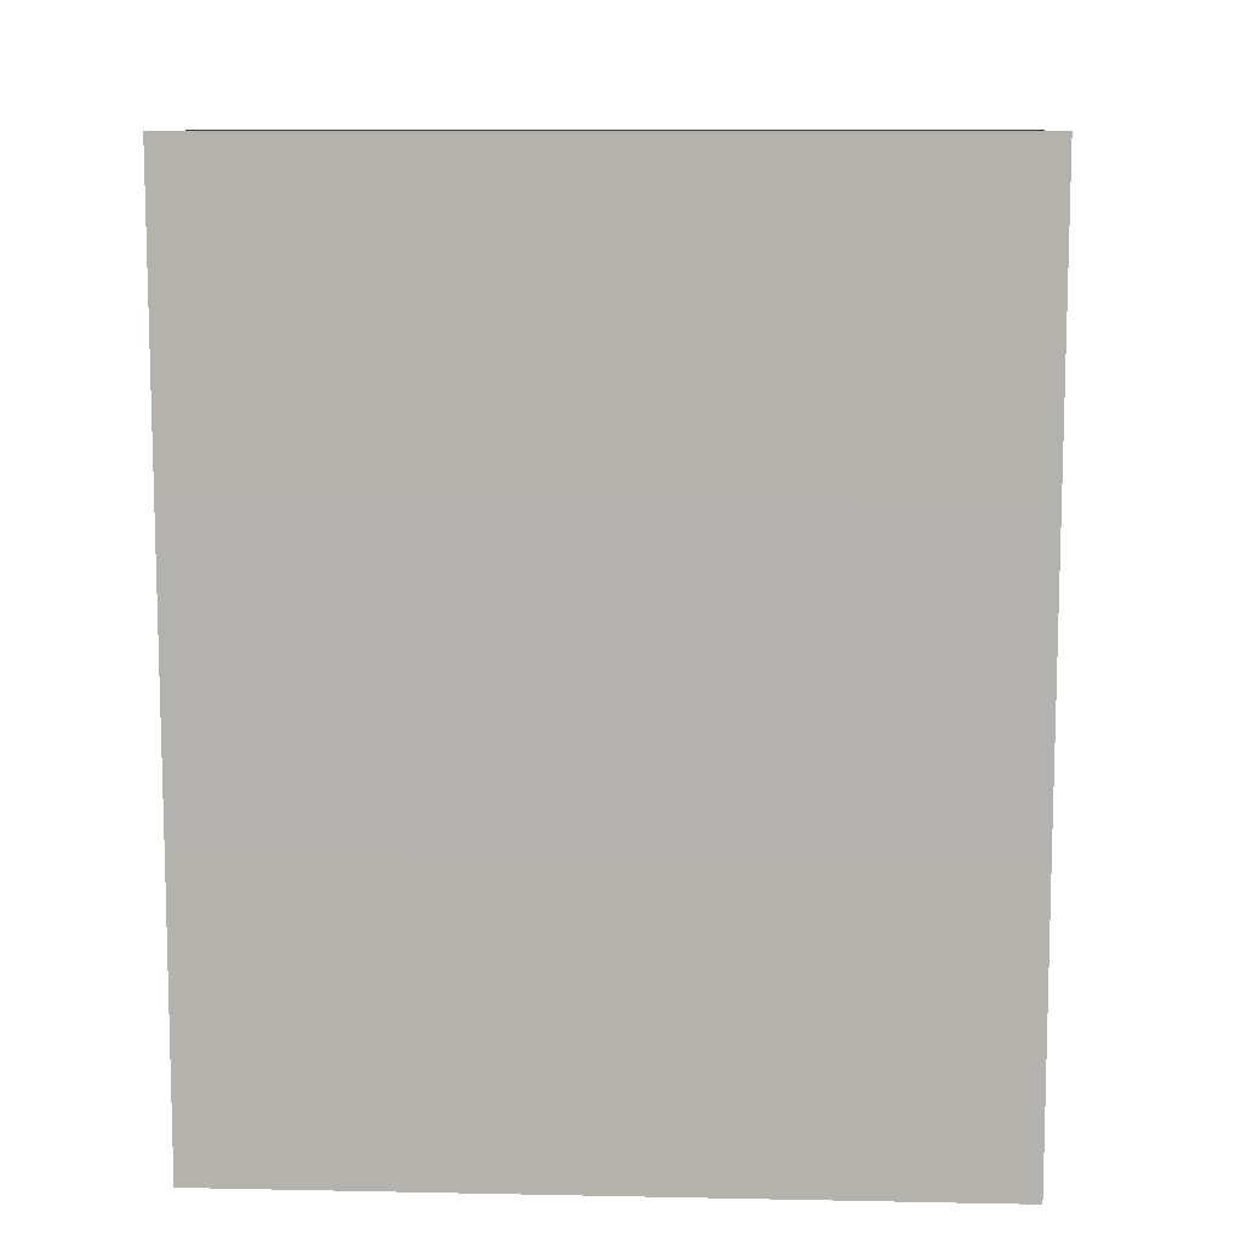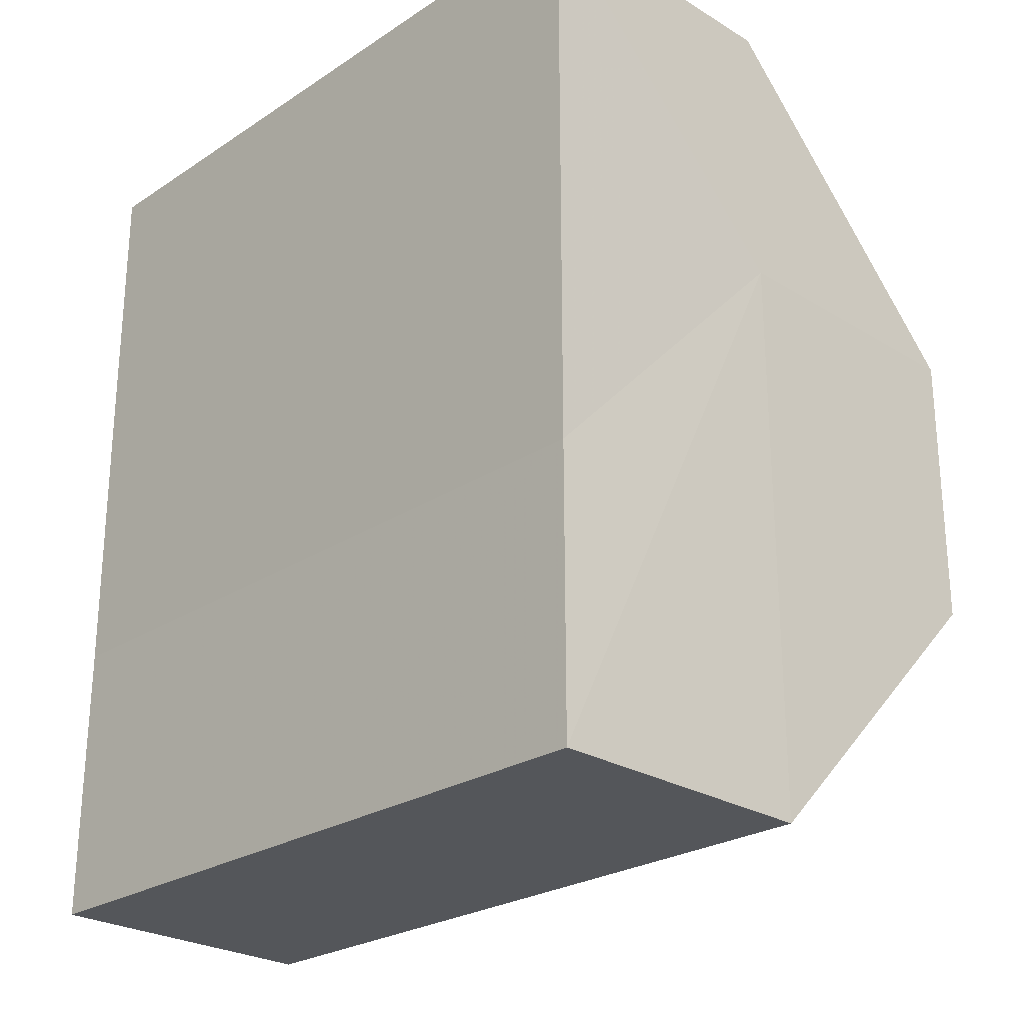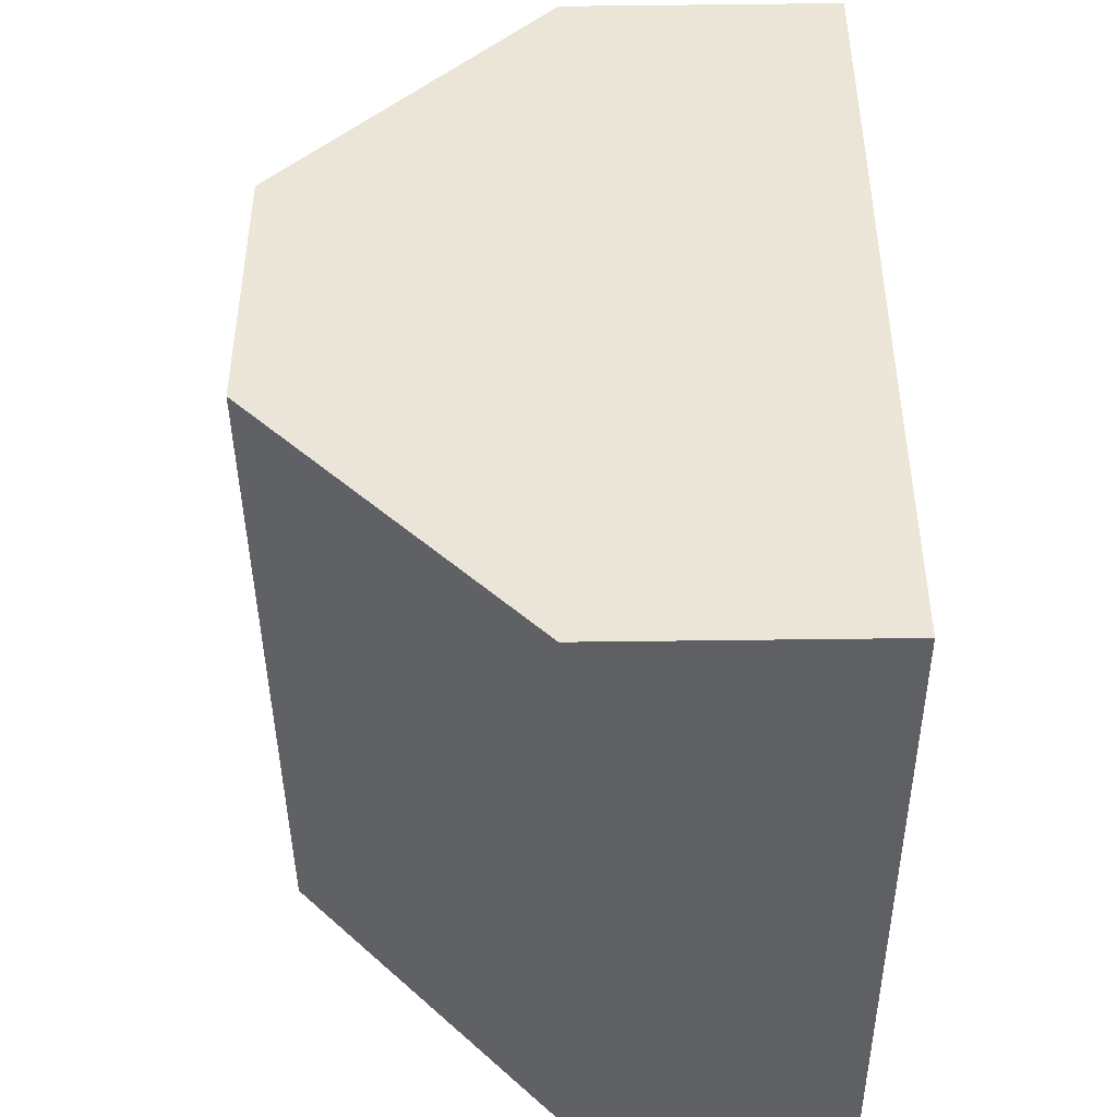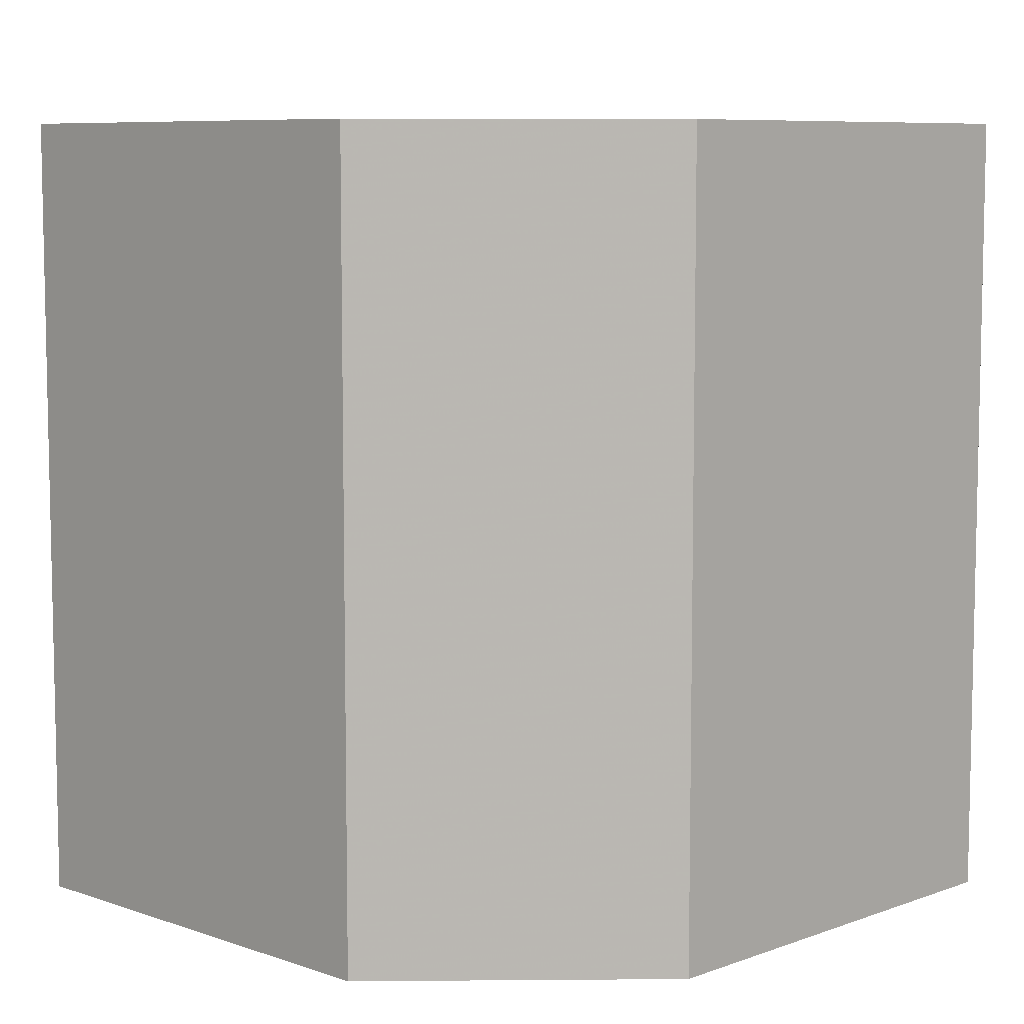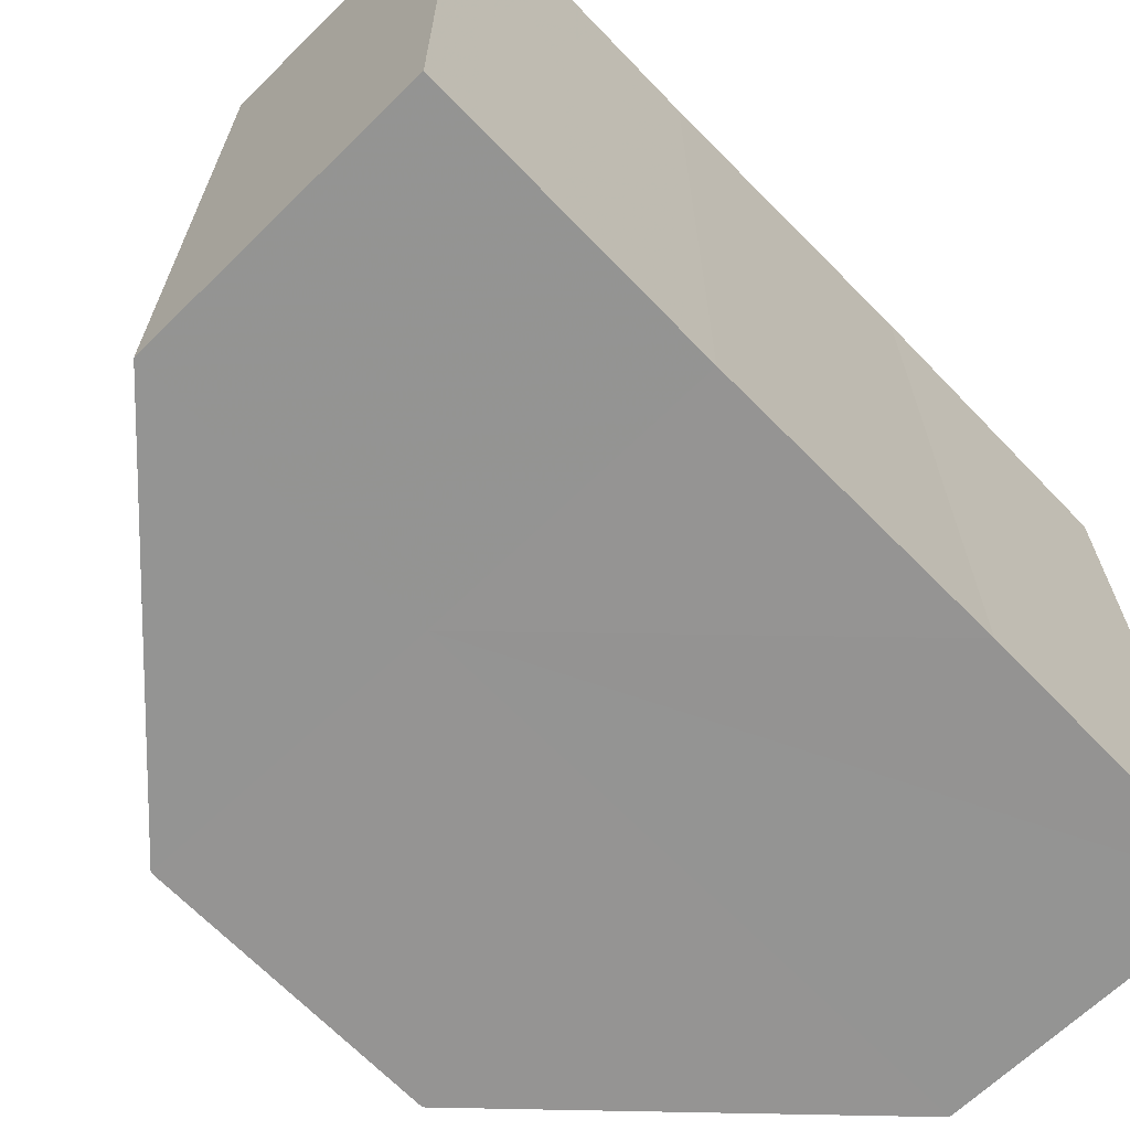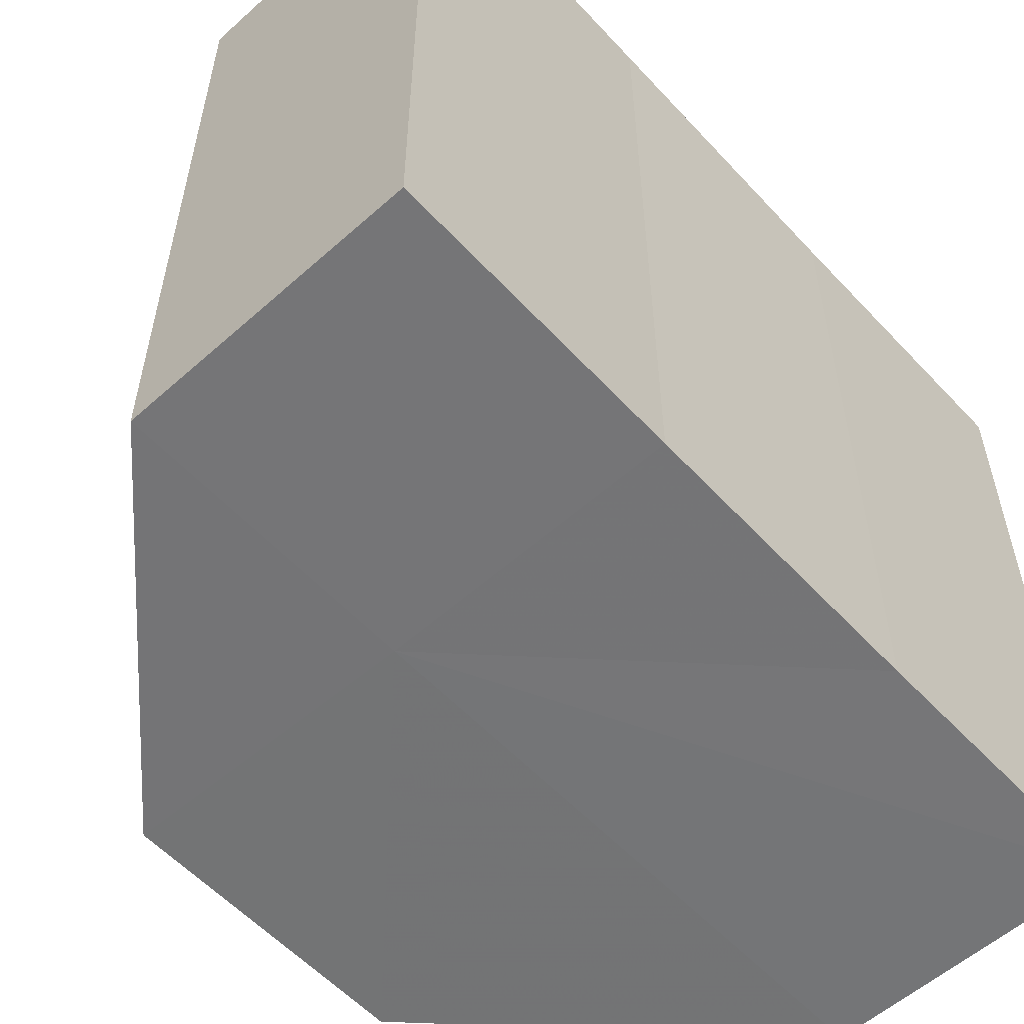
<metadata>
{"format":"obj","ext":"obj","renderer":"f3d","projection":"perspective","resolution":1024,"background":"white","views":[{"elev":9.8,"azim":-87.4,"up":"+Y"},{"elev":-25.3,"azim":-44.2,"up":"+Y"},{"elev":-43.6,"azim":-179.3,"up":"+Y"},{"elev":7.8,"azim":89.2,"up":"+Z"},{"elev":-67.0,"azim":-136.0,"up":"+Z"},{"elev":-56.5,"azim":-137.9,"up":"+Z"}]}
</metadata>
<code>
o 2431
v 2210 1896 13.42
v 2210 1896 13.42
v 2210 1896 13.44
v 2210 1896 13.42
v 2210 1896 13.44
v 2210 1896 13.42
v 2210 1896 13.44
v 2210 1896 13.42
v 2210 1896 13.44
v 2210 1896 13.42
v 2210 1896 13.44
v 2210 1896 13.42
v 2210 1896 13.44
v 2210 1896 13.42
v 2210 1896 13.42
v 2210 1896 13.42
v 2210 1896 13.42
v 2210 1896 13.42
v 2210 1896 13.42
v 2210 1896 13.42
v 2210 1896 13.42
v 2210 1896 13.44
v 2210 1896 13.44
v 2210 1896 13.44
v 2210 1896 13.42
v 2210 1896 13.44
v 2210 1896 13.42
v 2210 1896 13.44
v 2210 1896 13.42
v 2210 1896 13.44
v 2210 1896 13.42
v 2210 1896 13.42
v 2210 1896 13.42
v 2210 1896 13.42
v 2210 1896 13.44
v 2210 1896 13.42
v 2210 1896 13.44
v 2210 1896 13.42
v 2210 1896 13.44
v 2210 1896 13.42
v 2210 1896 13.44
v 2210 1896 13.44
v 2210 1896 13.44
v 2210 1896 13.44
v 2210 1896 13.44
v 2210 1896 13.44
v 2210 1896 13.44
v 2210 1896 13.44
v 2210 1896 13.44
v 2210 1896 13.44
f 1 2 3
f 2 4 5
f 6 1 7
f 7 8 9
f 9 10 11
f 11 12 13
f 14 12 15
f 14 16 12
f 14 15 17
f 14 18 16
f 14 19 18
f 14 20 19
f 14 17 21
f 14 21 20
f 22 21 23
f 24 25 22
f 26 27 24
f 28 29 26
f 30 31 28
f 32 33 30
f 33 34 35
f 34 36 37
f 36 38 39
f 38 40 41
f 42 43 44
f 42 45 43
f 42 44 46
f 42 47 45
f 42 46 48
f 42 49 47
f 42 48 50
f 42 50 49

</code>
